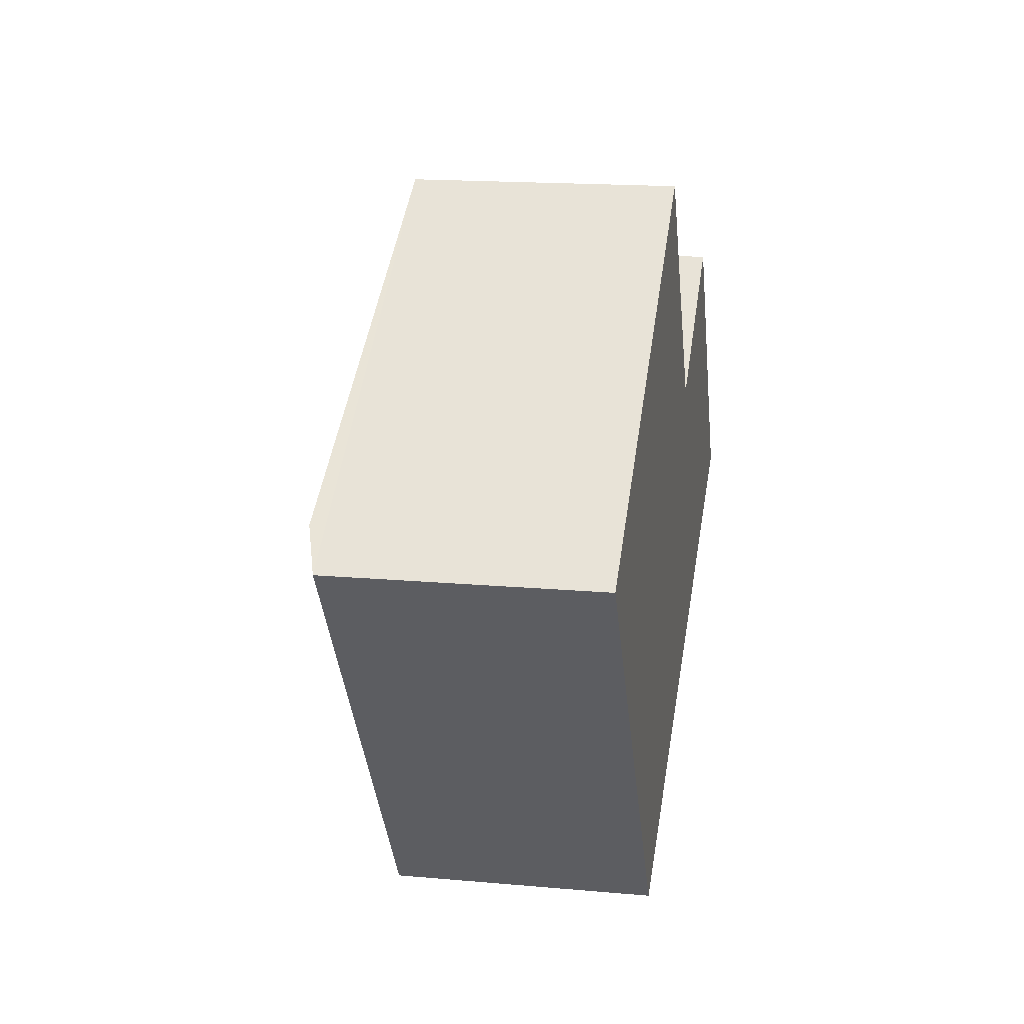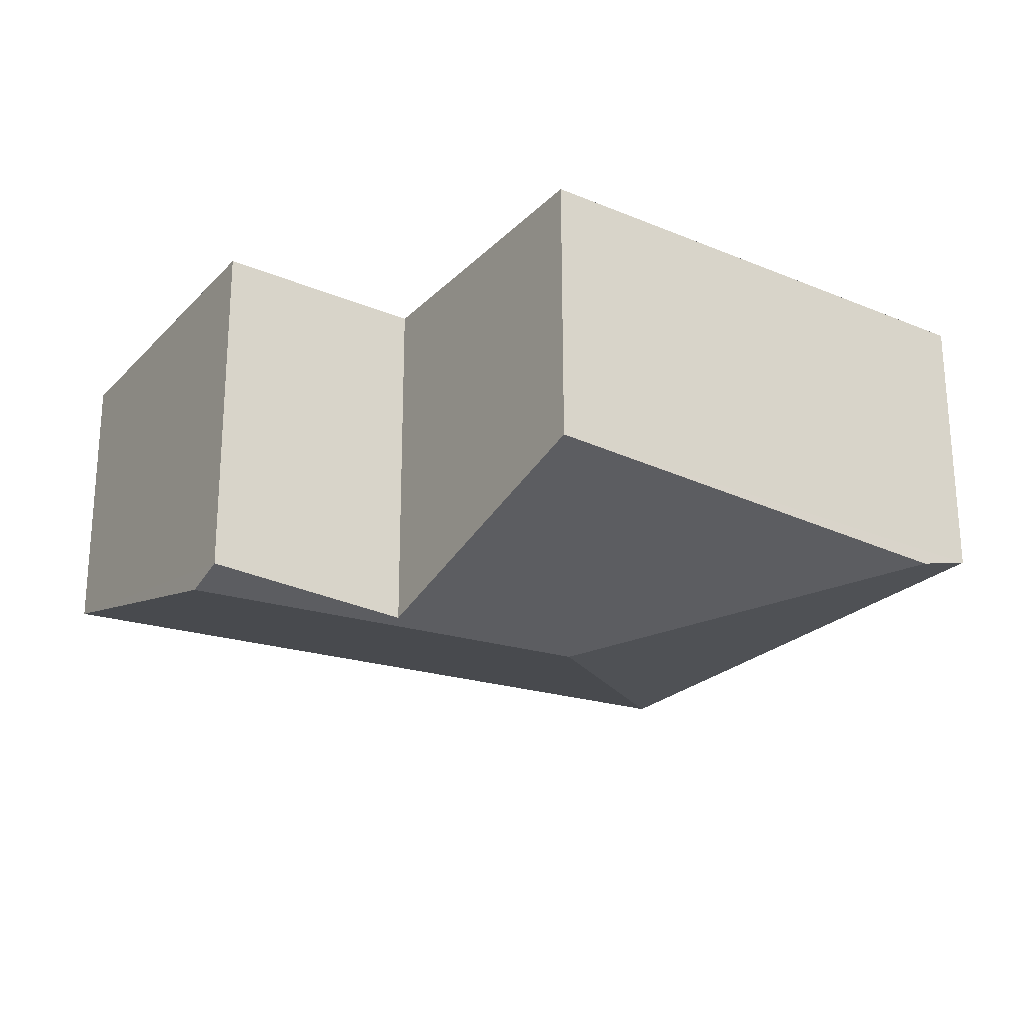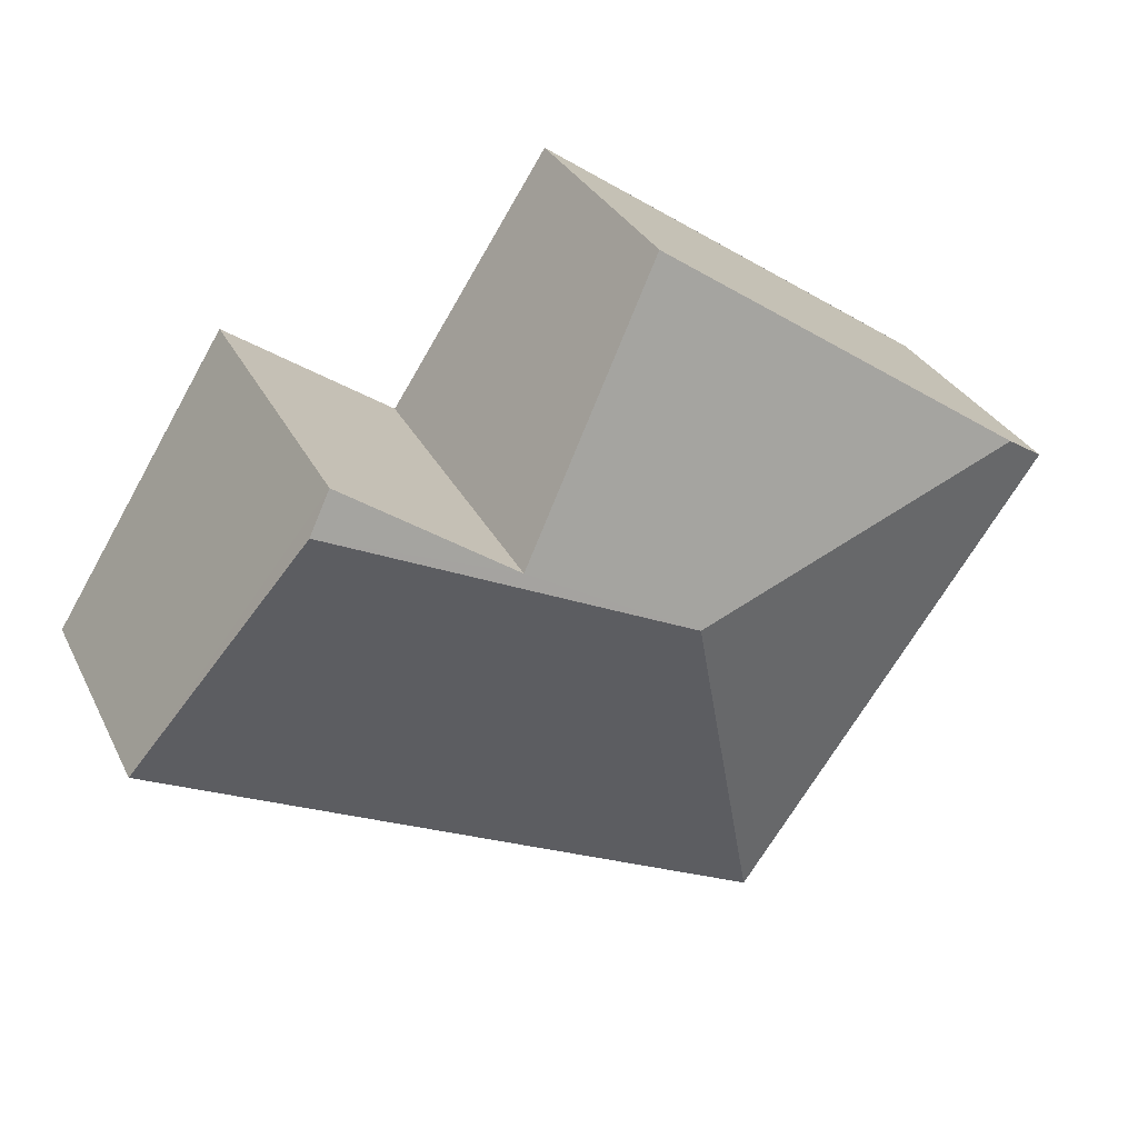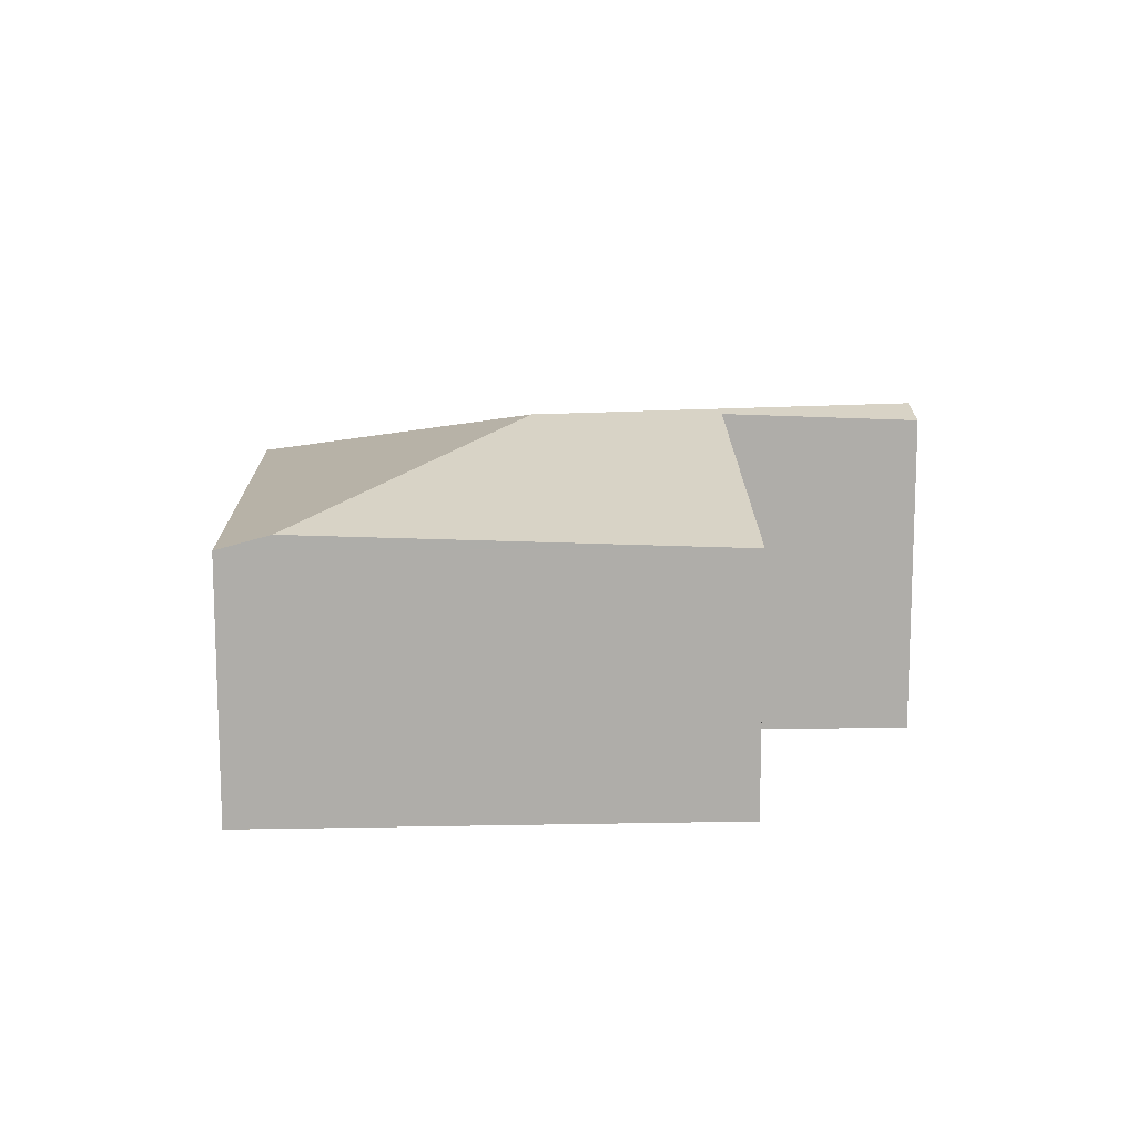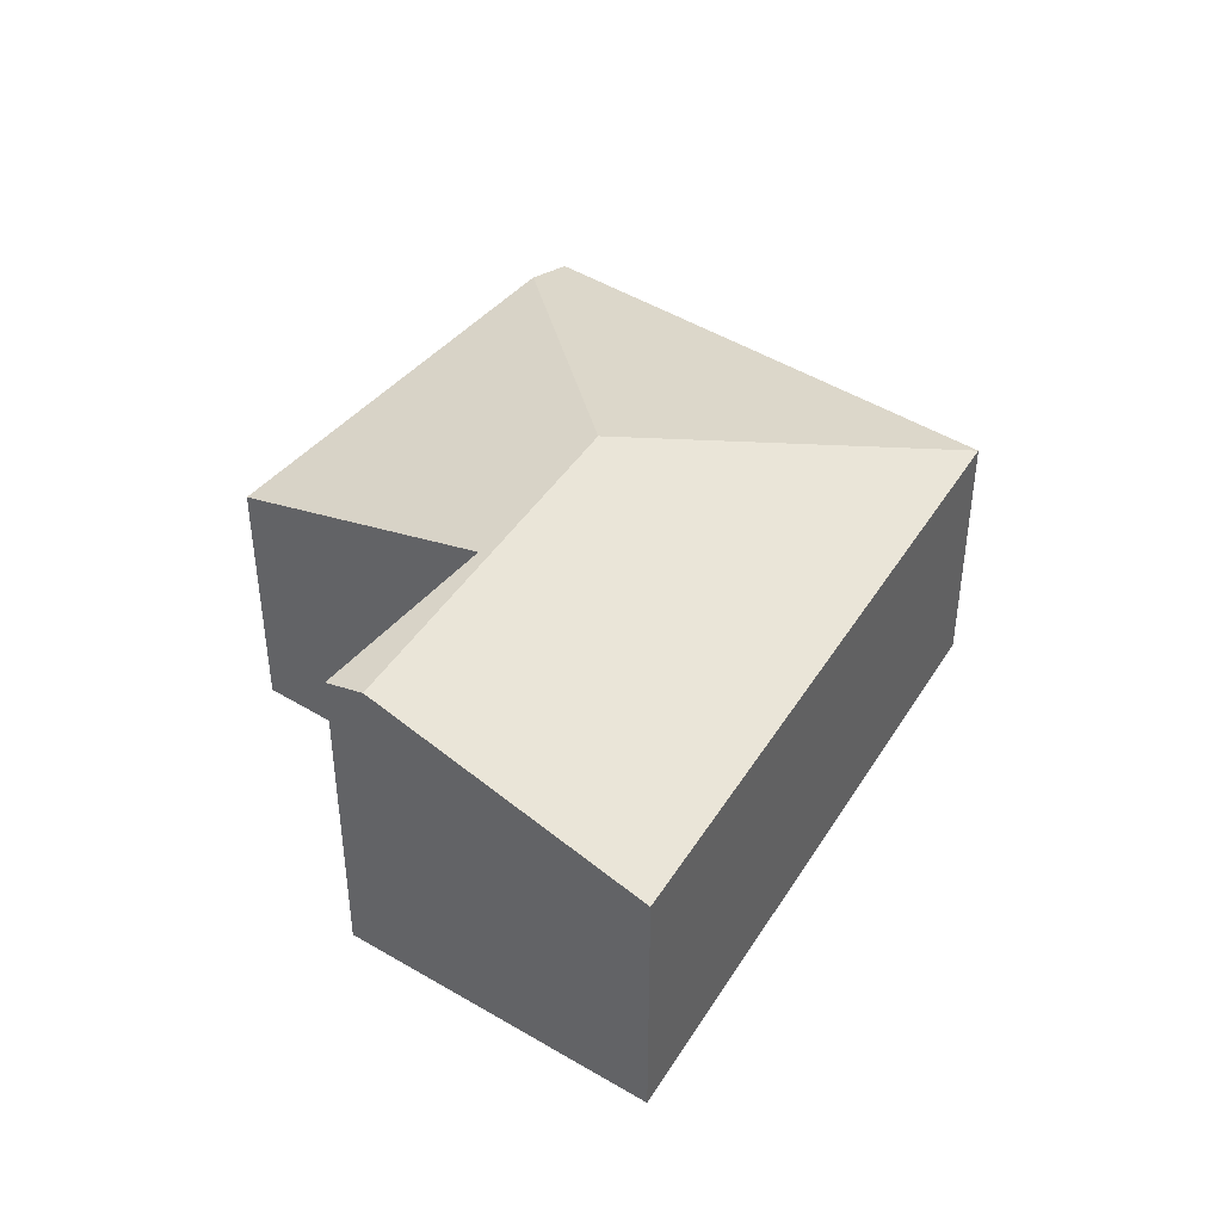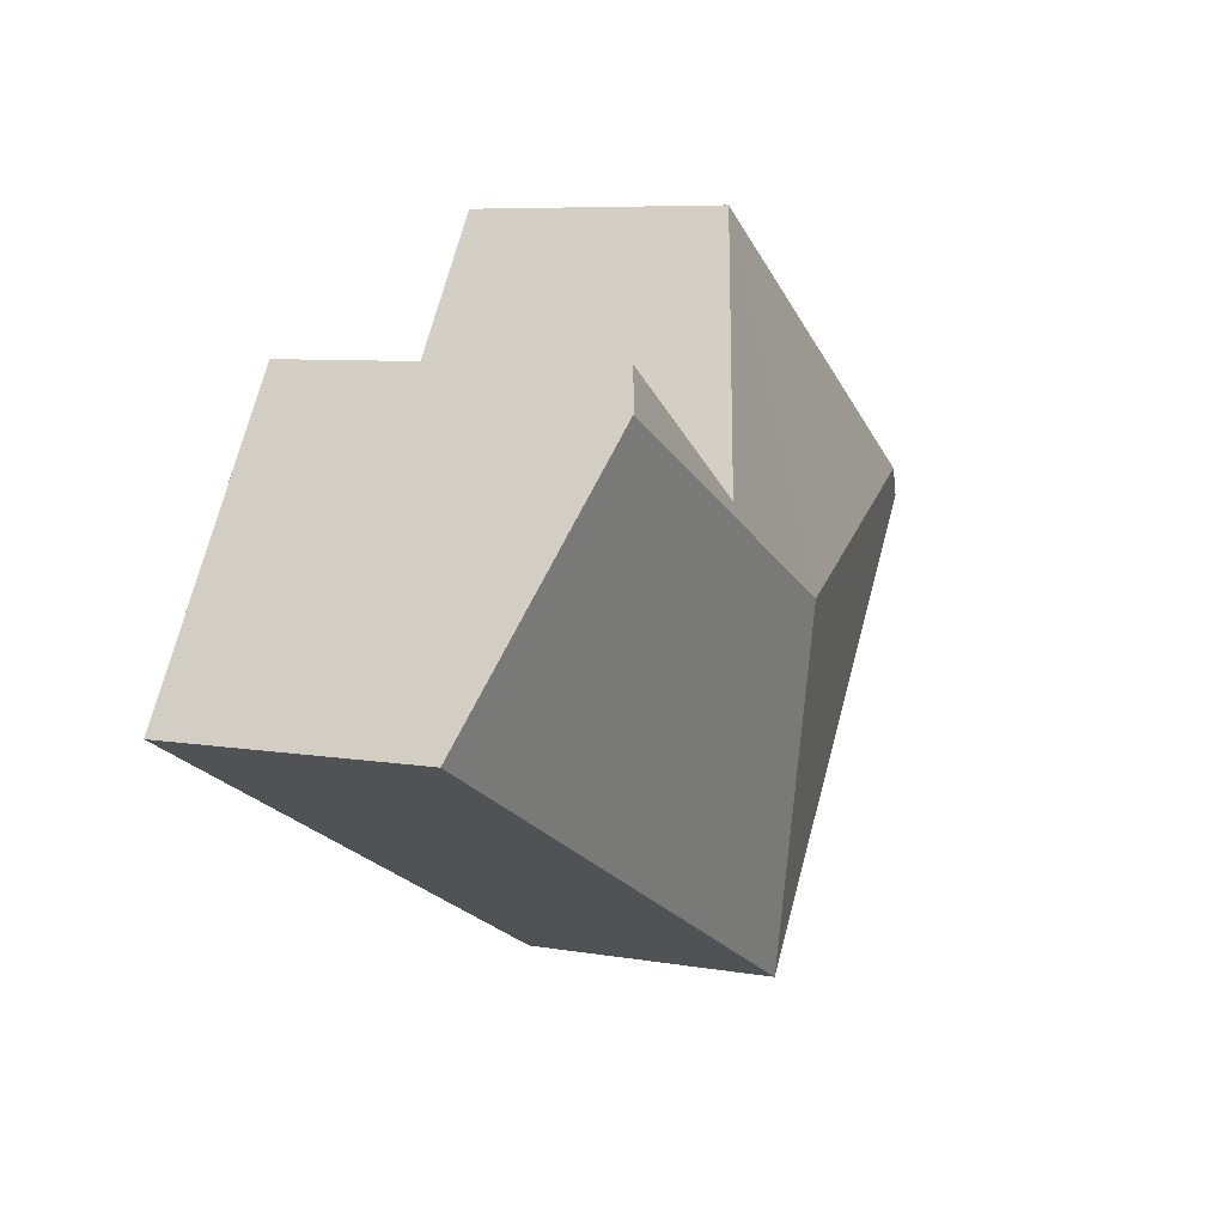
<metadata>
{"format":"obj","ext":"obj","renderer":"f3d","projection":"perspective","resolution":1024,"background":"white","views":[{"elev":17.0,"azim":-79.8,"up":"+Z"},{"elev":65.0,"azim":179.9,"up":"+Z"},{"elev":30.8,"azim":157.3,"up":"+Z"},{"elev":12.9,"azim":-37.1,"up":"+Y"},{"elev":42.2,"azim":93.1,"up":"+Y"},{"elev":7.1,"azim":116.9,"up":"+Z"}]}
</metadata>
<code>
v  5.633 2.536 0.869
v  4.224 2.511 0.281
v  5.464 2.451 1.14
v  2.961 2.536 -0.446
v  3.046 1.936 2.096
v  0.332 2.063 0.229
v  2.243 1.956 -3.215
v  6.783 1.956 -0.981
v  0 1.956 1.198e-16
v  2.243 1.969e-16 -3.215
v  0 0 0
v  3.046 -1.283e-16 2.096
v  0.332 -1.402e-17 0.229
v  4.224 -1.721e-17 0.281
v  5.464 -6.98e-17 1.14
v  6.783 6.007e-17 -0.981
v  5.633 -5.321e-17 0.869
g defaultobject
f 1 2 3
f 2 1 4
f 2 4 5
f 5 4 6
f 7 1 8
f 1 7 4
f 6 7 9
f 7 6 4
f 10 9 7
f 9 10 11
f 9 5 6
f 5 9 11
f 5 11 12
f 12 11 13
f 14 3 2
f 3 14 15
f 5 14 2
f 14 5 12
f 3 8 1
f 8 3 15
f 8 15 16
f 16 15 17
f 16 7 8
f 7 16 10
f 16 17 10
f 15 10 17
f 14 10 15
f 12 10 14
f 13 10 12
f 11 10 13

</code>
